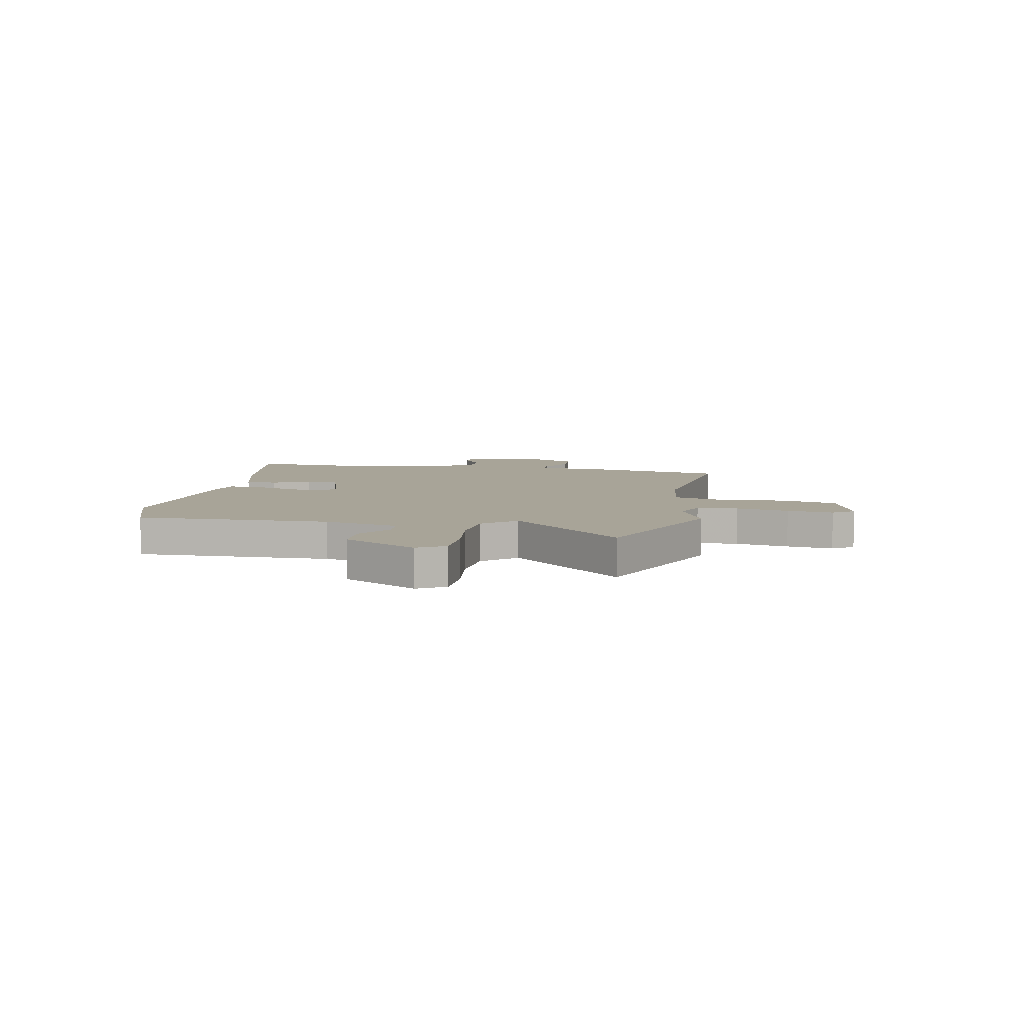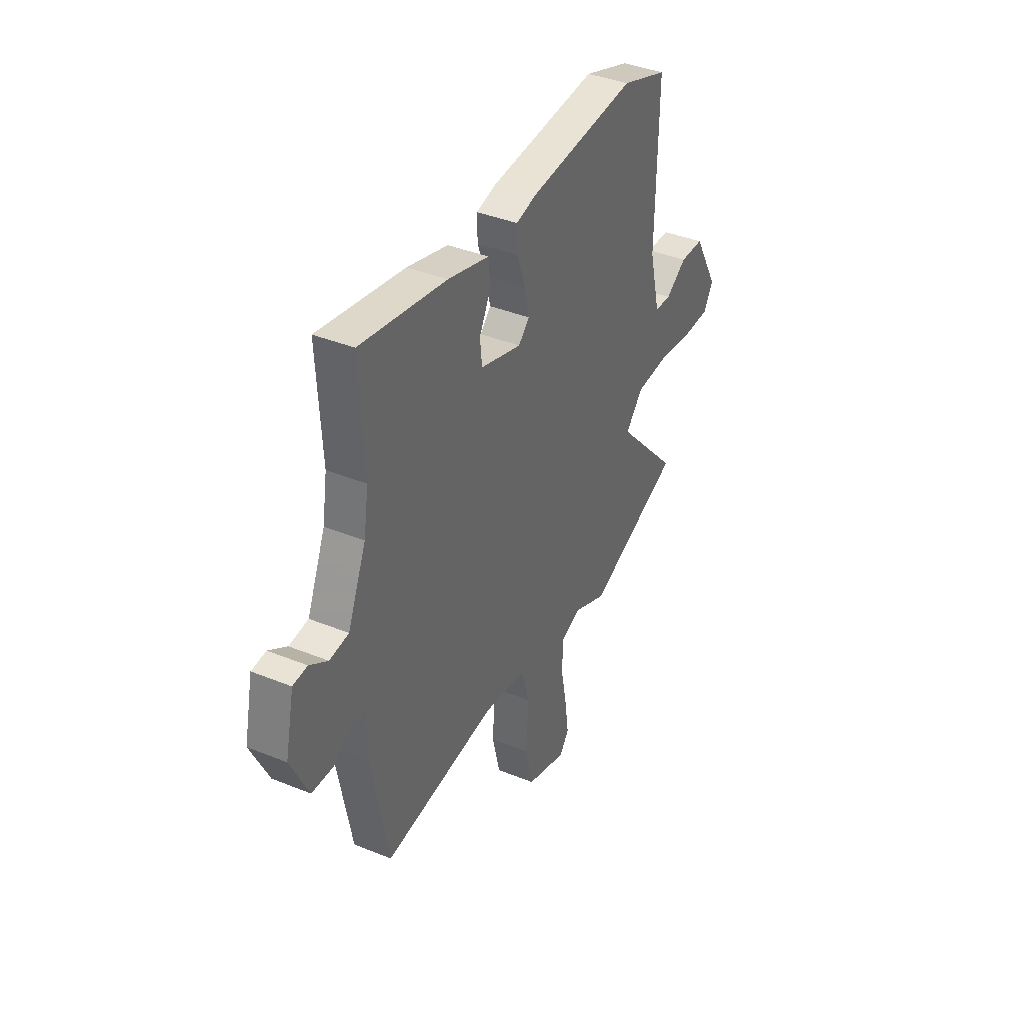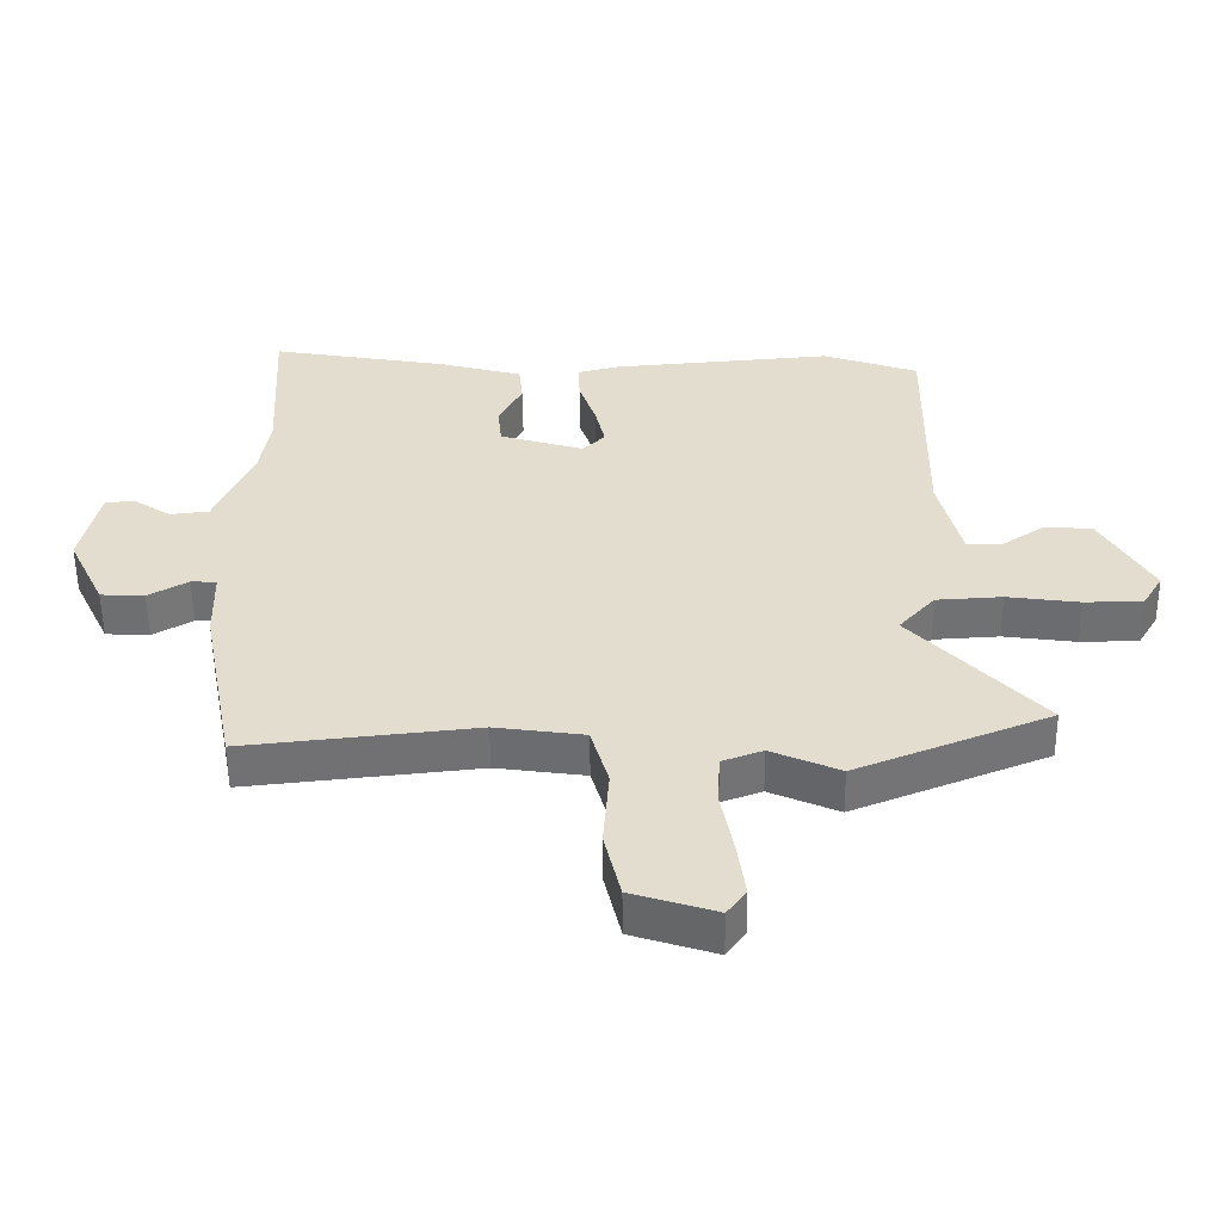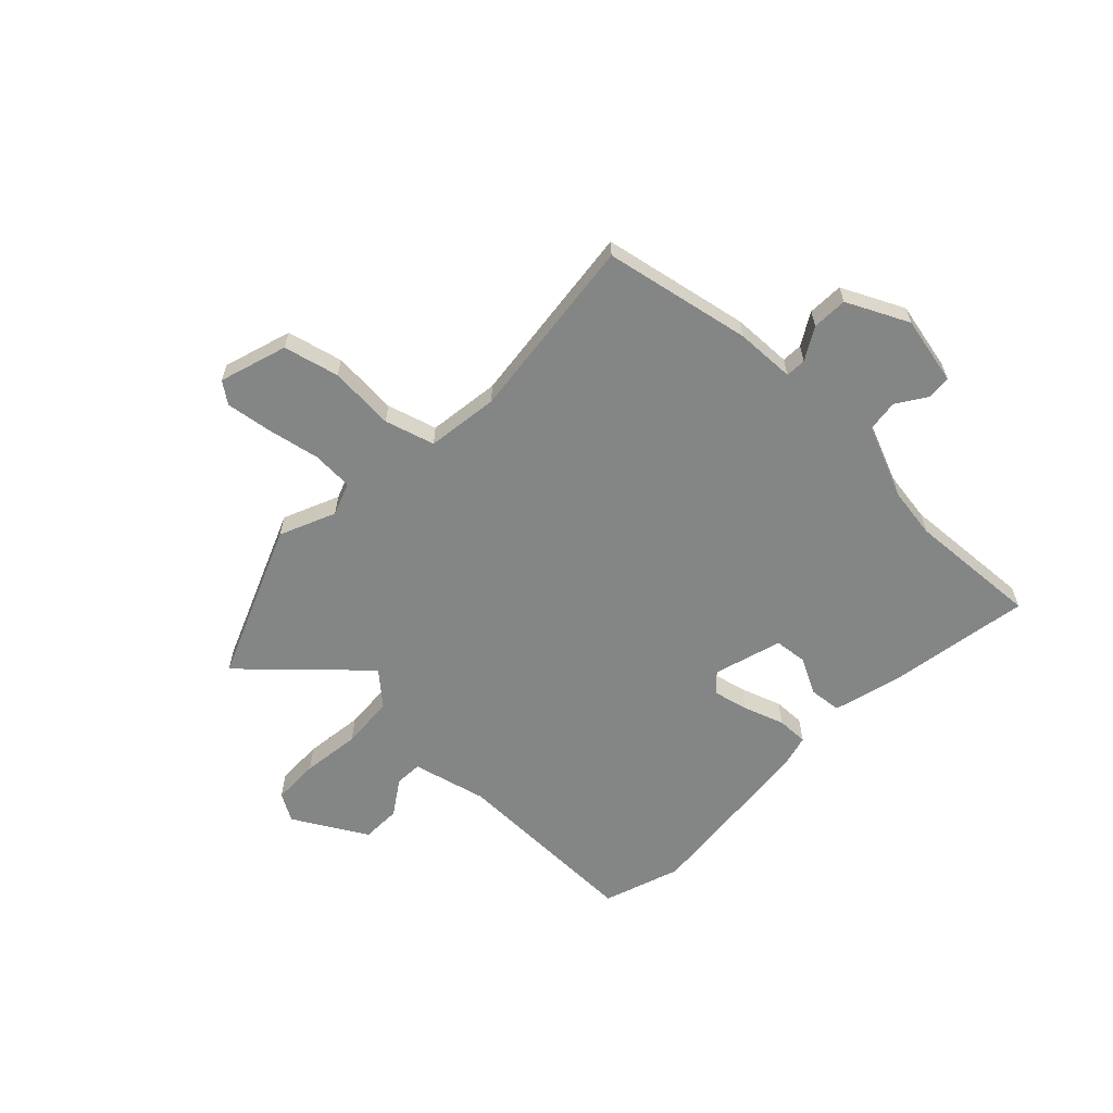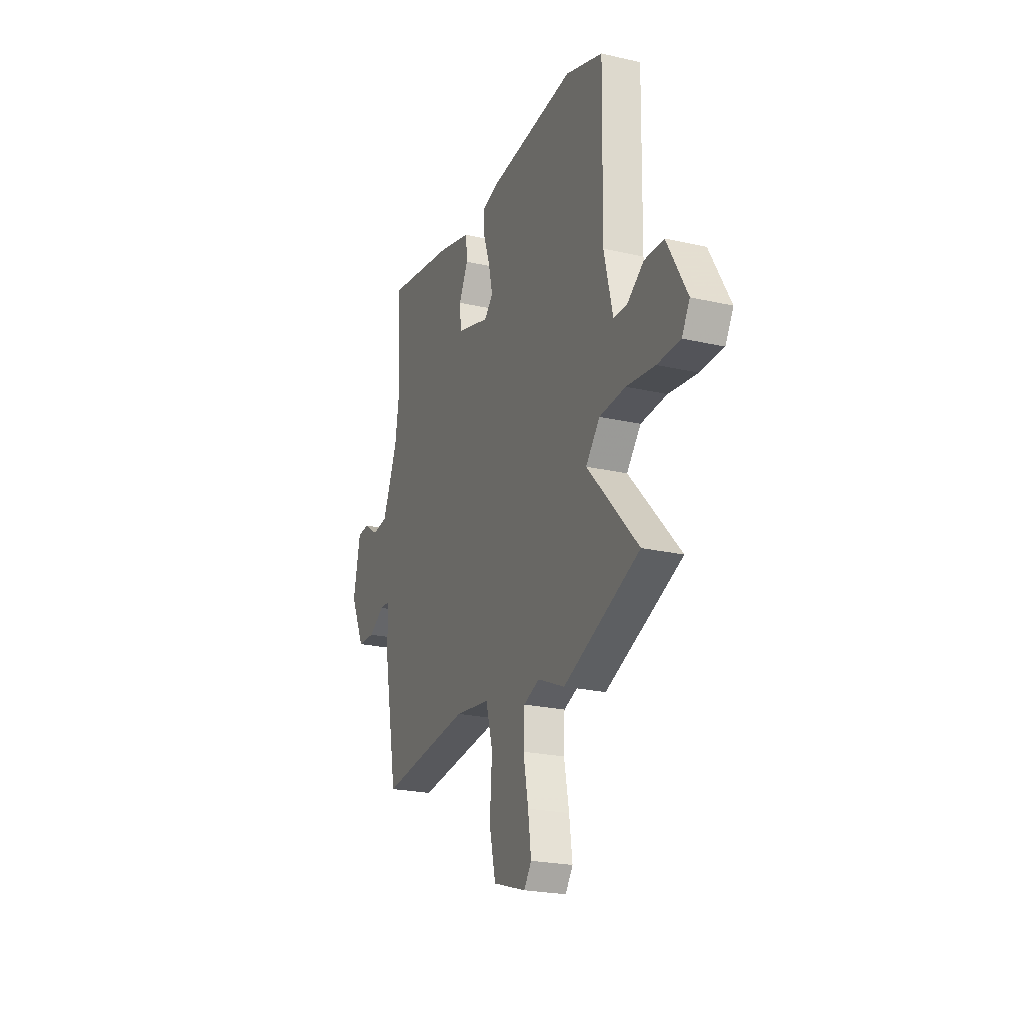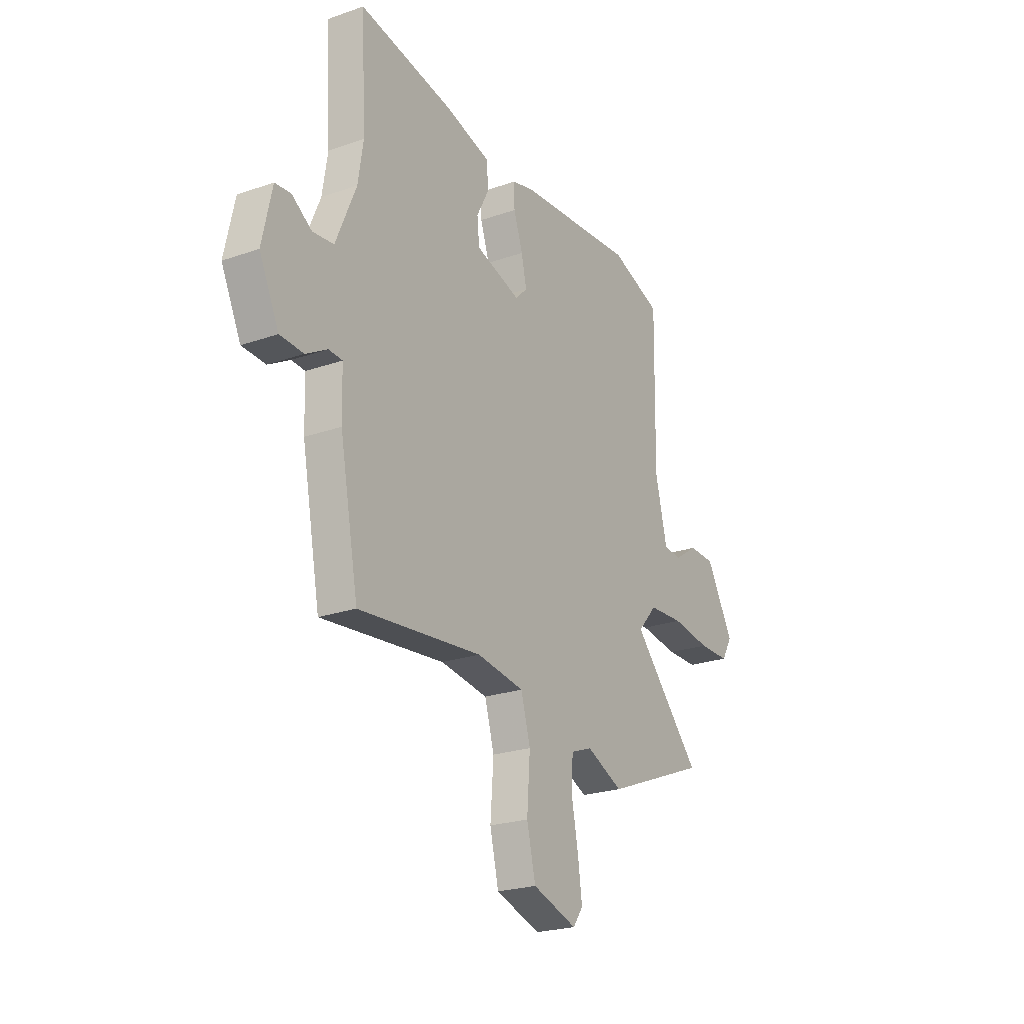
<metadata>
{"format":"obj","ext":"obj","renderer":"f3d","projection":"perspective","resolution":1024,"background":"white","views":[{"elev":7.0,"azim":100.9,"up":"+Y"},{"elev":39.2,"azim":-63.1,"up":"+Z"},{"elev":-54.9,"azim":0.6,"up":"+Z"},{"elev":-61.6,"azim":-133.6,"up":"+Y"},{"elev":-23.1,"azim":68.7,"up":"+Z"},{"elev":-23.5,"azim":-59.5,"up":"+Z"}]}
</metadata>
<code>
v -0.49 0.07 0.319
v -0.504 0.07 0.569
v -0.234 0.07 0.522
v -0.105 0.07 0.487
v -0.099 0.07 0.426
v -0.135 0.07 0.357
v -0.129 0.07 0.295
v 0 0.07 0.256
v 0.034 0.07 0.29
v 0.019 0.07 0.357
v -0.007 0.07 0.433
v -0.008 0.07 0.492
v 0.055 0.07 0.508
v 0.394 0.07 0.537
v 0.54 0.07 0.486
v 0.534 0.07 0.121
v 0.568 0.07 -0.02
v 0.62 0.07 -0.023
v 0.686 0.07 0.021
v 0.761 0.07 0.019
v 0.84 0.07 -0.12
v 0.809 0.07 -0.172
v 0.72 0.07 -0.173
v 0.609 0.07 -0.158
v 0.508 0.07 -0.164
v 0.453 0.07 -0.226
v 0.651 0.07 -0.439
v 0.355 0.07 -0.558
v 0.25 0.07 -0.512
v 0.188 0.07 -0.535
v 0.184 0.07 -0.613
v 0.203 0.07 -0.712
v 0.215 0.07 -0.799
v 0.186 0.07 -0.839
v 0.058 0.07 -0.798
v 0.033 0.07 -0.693
v 0.042 0.07 -0.569
v 0.015 0.07 -0.475
v -0.121 0.07 -0.456
v -0.474 0.07 -0.494
v -0.527 0.07 -0.215
v -0.53 0.07 -0.103
v -0.569 0.07 -0.101
v -0.63 0.07 -0.136
v -0.697 0.07 -0.133
v -0.753 0.07 -0.016
v -0.725 0.07 0.113
v -0.68 0.07 0.117
v -0.623 0.07 0.079
v -0.563 0.07 0.086
v -0.505 0.07 0.223
v -0.49 0 0.319
v -0.504 0 0.569
v -0.234 0 0.522
v -0.105 0 0.487
v -0.099 0 0.426
v -0.135 0 0.357
v -0.129 0 0.295
v 0 0 0.256
v 0.034 0 0.29
v 0.019 0 0.357
v -0.007 0 0.433
v -0.008 0 0.492
v 0.055 0 0.508
v 0.394 0 0.537
v 0.54 0 0.486
v 0.534 0 0.121
v 0.568 0 -0.02
v 0.62 0 -0.023
v 0.686 0 0.021
v 0.761 0 0.019
v 0.84 0 -0.12
v 0.809 0 -0.172
v 0.72 0 -0.173
v 0.609 0 -0.158
v 0.508 0 -0.164
v 0.453 0 -0.226
v 0.651 0 -0.439
v 0.355 0 -0.558
v 0.25 0 -0.512
v 0.188 0 -0.535
v 0.184 0 -0.613
v 0.203 0 -0.712
v 0.215 0 -0.799
v 0.186 0 -0.839
v 0.058 0 -0.798
v 0.033 0 -0.693
v 0.042 0 -0.569
v 0.015 0 -0.475
v -0.121 0 -0.456
v -0.474 0 -0.494
v -0.527 0 -0.215
v -0.53 0 -0.103
v -0.569 0 -0.101
v -0.63 0 -0.136
v -0.697 0 -0.133
v -0.753 0 -0.016
v -0.725 0 0.113
v -0.68 0 0.117
v -0.623 0 0.079
v -0.563 0 0.086
v -0.505 0 0.223
f 46 47 48 49
f 46 49 50
f 43 44 45 46
f 42 43 46 50
f 39 40 41 42
f 38 39 42 50
f 34 35 36 37
f 34 37 38
f 31 32 33 34
f 31 34 38
f 30 31 38 50
f 26 27 28 29
f 26 29 30 50
f 21 22 23 24
f 21 24 25
f 18 19 20 21
f 17 18 21 25
f 16 17 25 26
f 10 11 12 13
f 9 10 13 14
f 8 9 14 15
f 3 4 5 6
f 1 2 3 6
f 51 1 6 7
f 50 51 7 8
f 26 50 8
f 8 15 16 26
f 100 99 98 97
f 101 100 97
f 97 96 95 94
f 101 97 94 93
f 93 92 91 90
f 101 93 90 89
f 88 87 86 85
f 89 88 85
f 85 84 83 82
f 89 85 82
f 101 89 82 81
f 80 79 78 77
f 101 81 80 77
f 75 74 73 72
f 76 75 72
f 72 71 70 69
f 76 72 69 68
f 77 76 68 67
f 64 63 62 61
f 65 64 61 60
f 66 65 60 59
f 57 56 55 54
f 57 54 53 52
f 58 57 52 102
f 59 58 102 101
f 59 101 77
f 77 67 66 59
f 1 52 53 2
f 2 53 54 3
f 3 54 55 4
f 4 55 56 5
f 5 56 57 6
f 6 57 58 7
f 7 58 59 8
f 8 59 60 9
f 9 60 61 10
f 10 61 62 11
f 11 62 63 12
f 12 63 64 13
f 13 64 65 14
f 14 65 66 15
f 15 66 67 16
f 16 67 68 17
f 17 68 69 18
f 18 69 70 19
f 19 70 71 20
f 20 71 72 21
f 21 72 73 22
f 22 73 74 23
f 23 74 75 24
f 24 75 76 25
f 25 76 77 26
f 26 77 78 27
f 27 78 79 28
f 28 79 80 29
f 29 80 81 30
f 30 81 82 31
f 31 82 83 32
f 32 83 84 33
f 33 84 85 34
f 34 85 86 35
f 35 86 87 36
f 36 87 88 37
f 37 88 89 38
f 38 89 90 39
f 39 90 91 40
f 40 91 92 41
f 41 92 93 42
f 42 93 94 43
f 43 94 95 44
f 44 95 96 45
f 45 96 97 46
f 46 97 98 47
f 47 98 99 48
f 48 99 100 49
f 49 100 101 50
f 50 101 102 51
f 51 102 52 1

</code>
